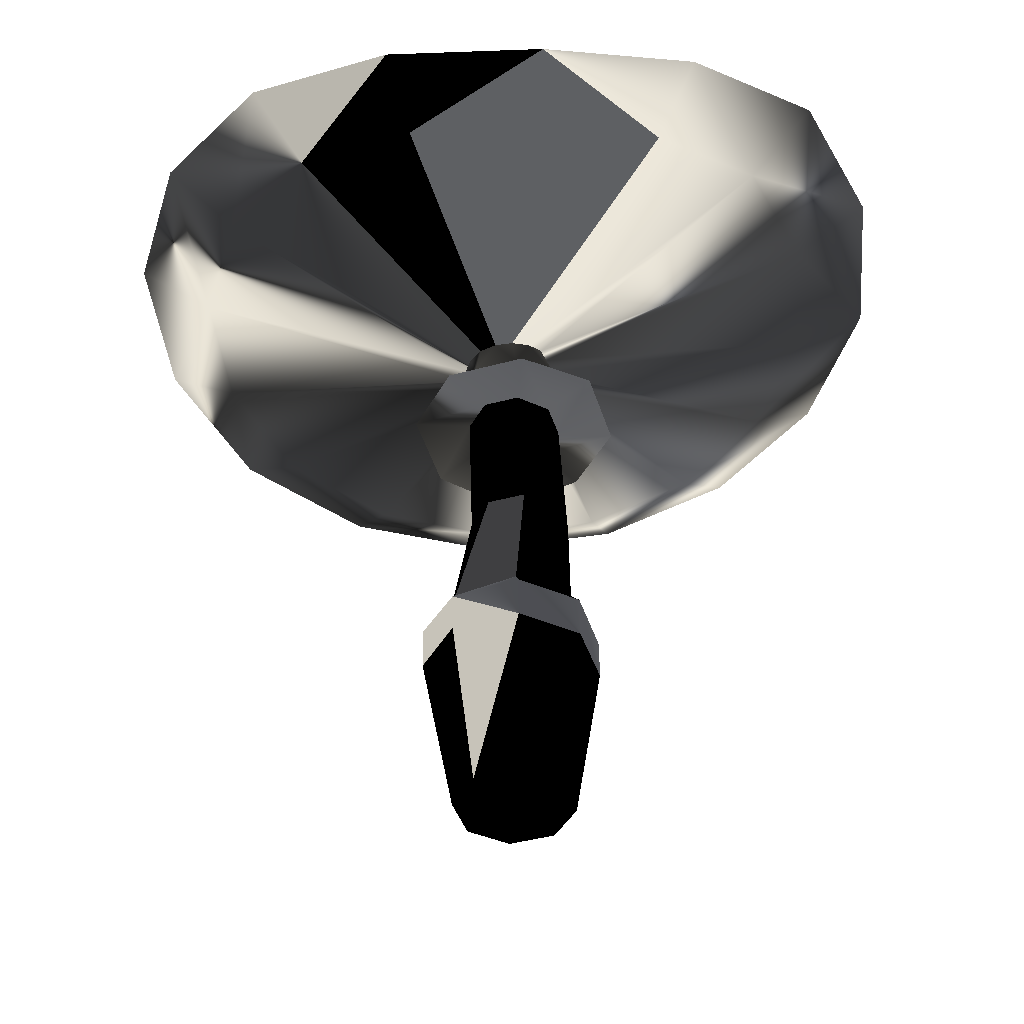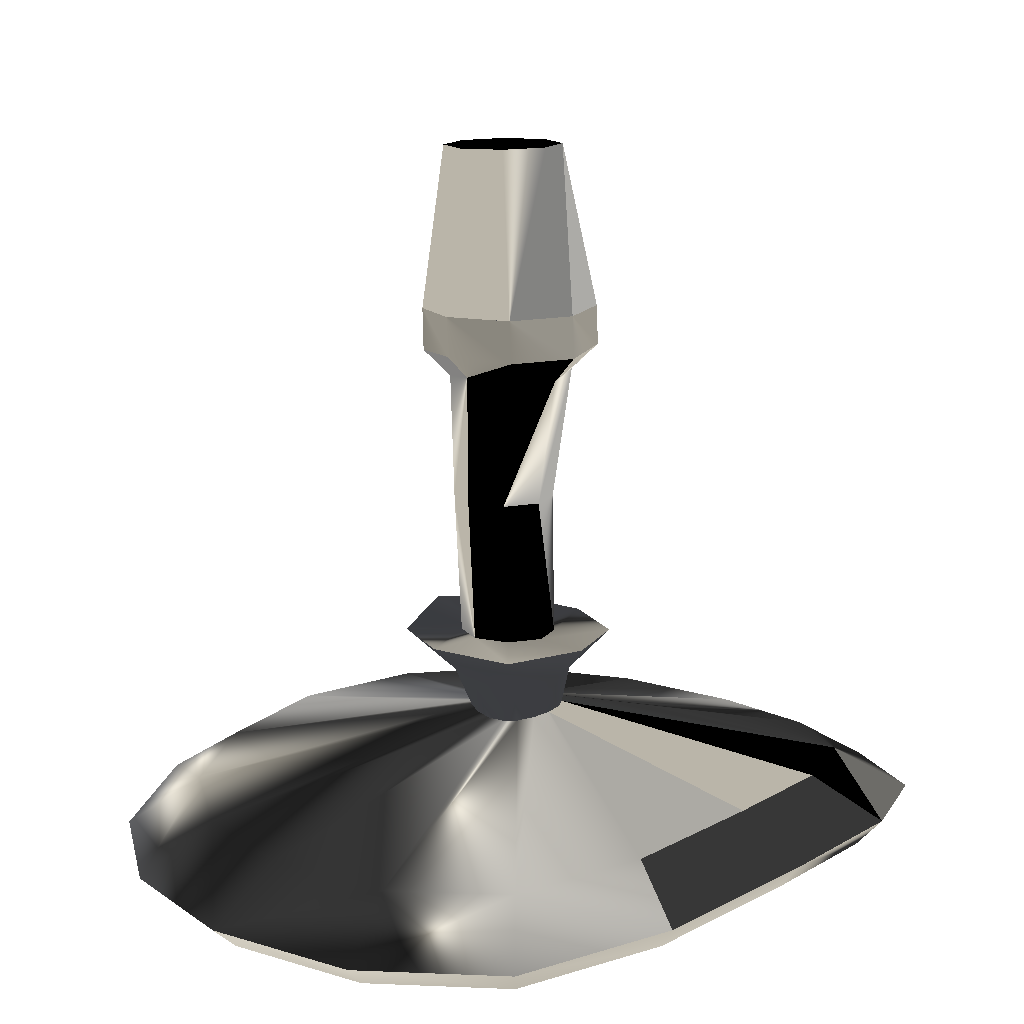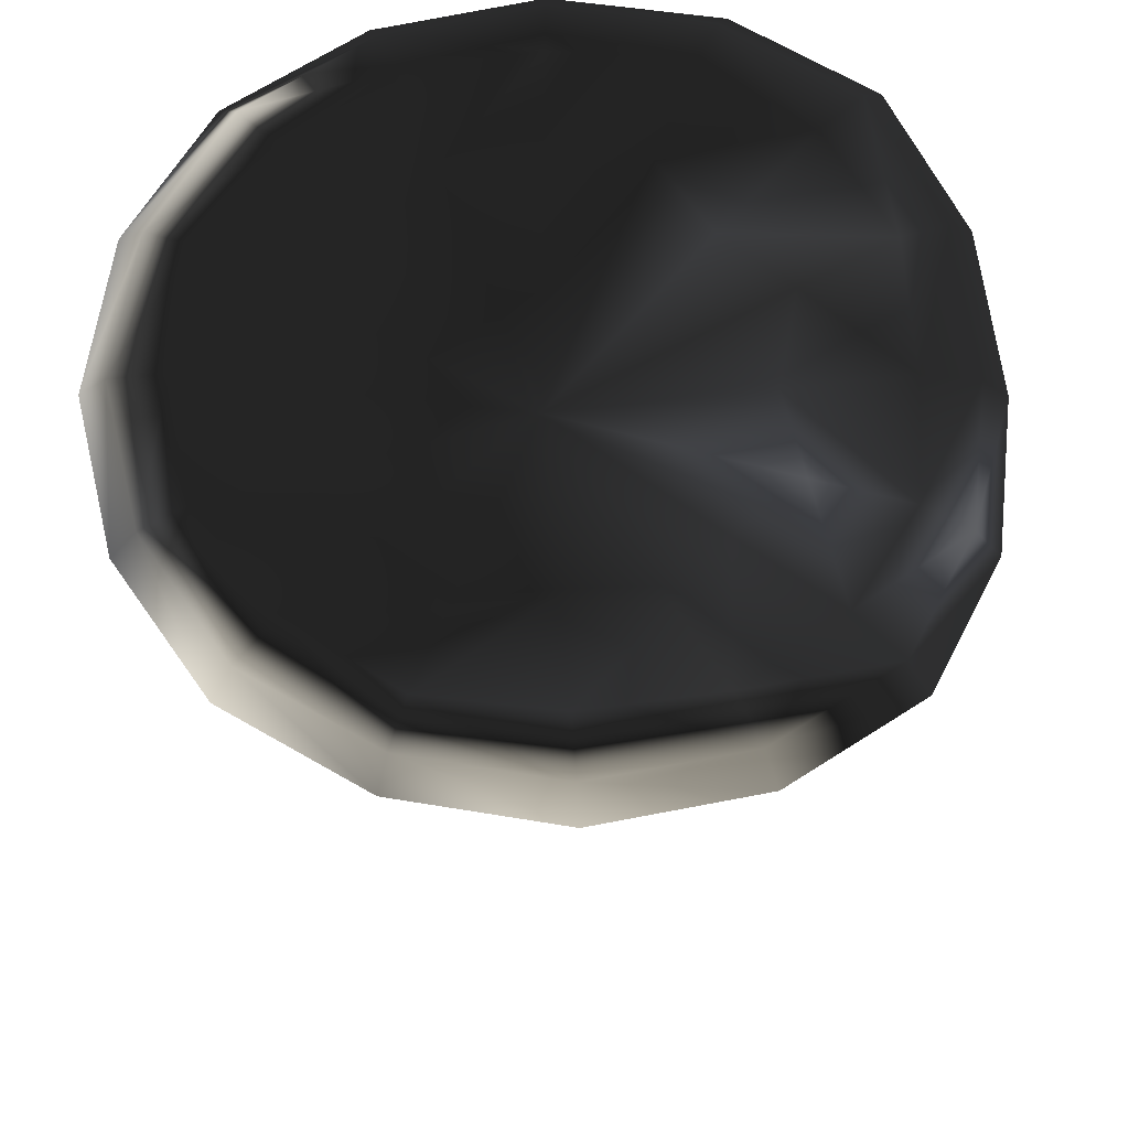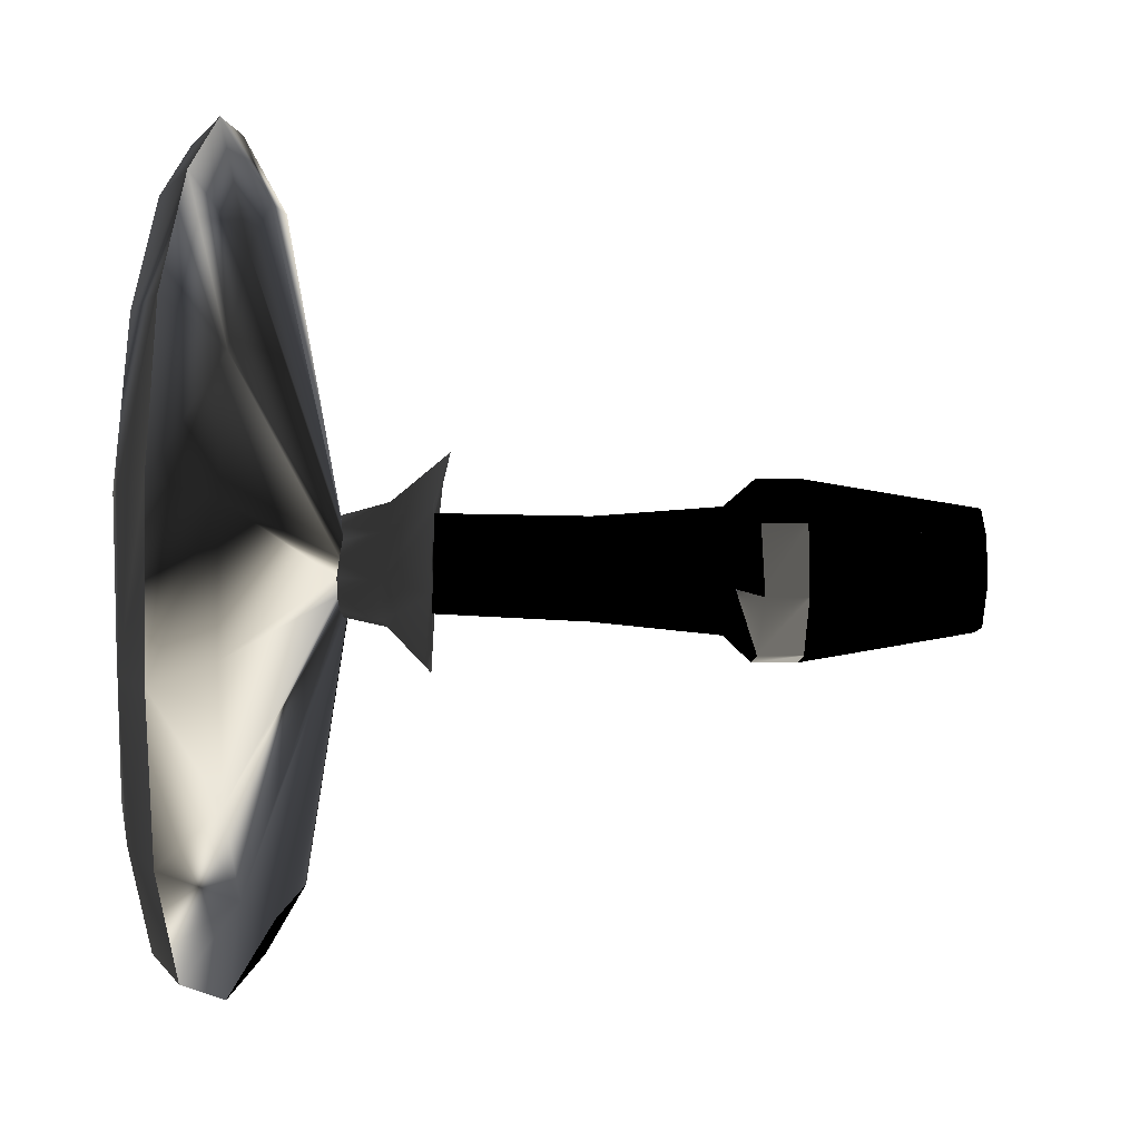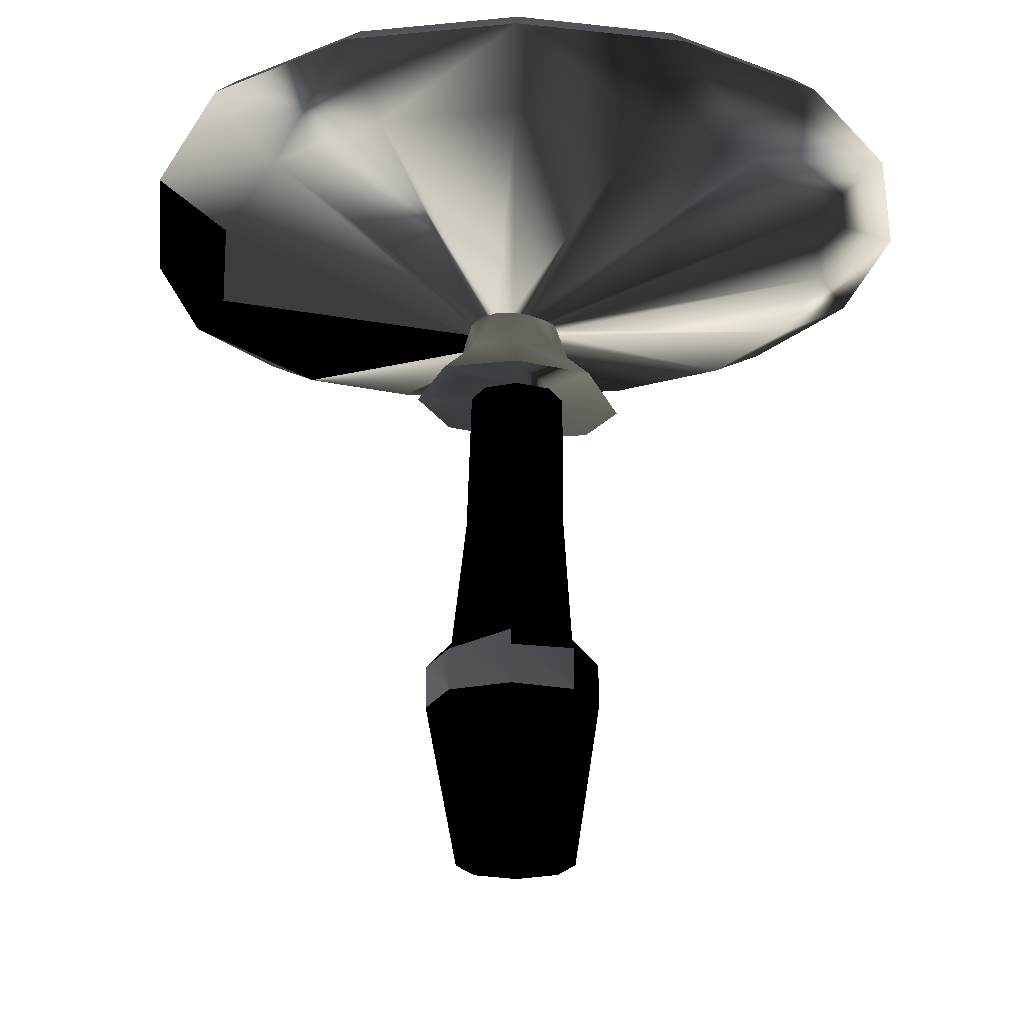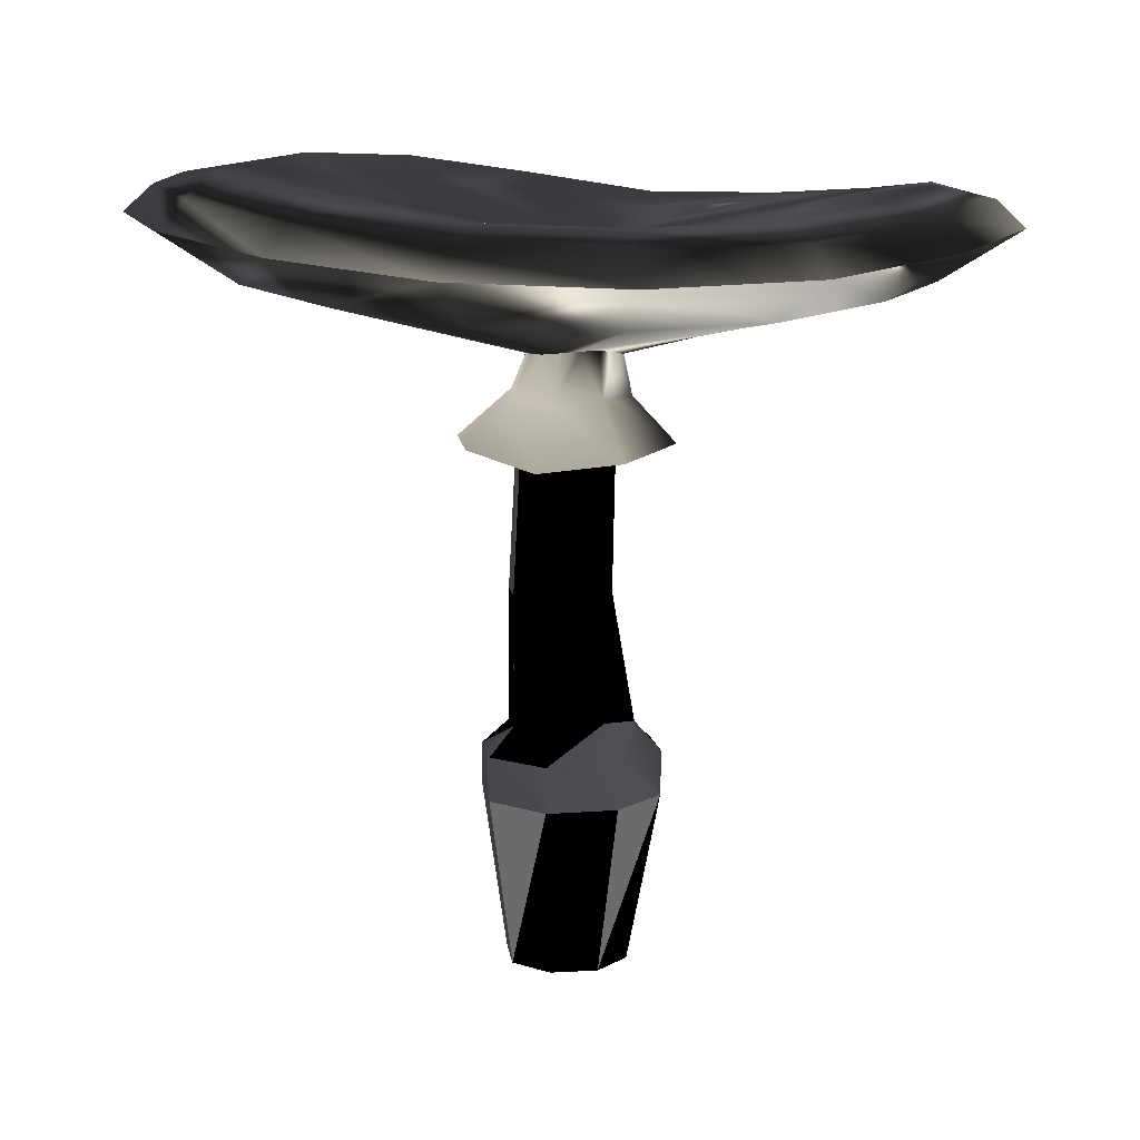
<metadata>
{"format":"obj","ext":"obj","renderer":"f3d","projection":"perspective","resolution":1024,"background":"white","views":[{"elev":-42.6,"azim":130.4,"up":"+Y"},{"elev":-76.3,"azim":0.7,"up":"+Z"},{"elev":61.2,"azim":43.9,"up":"+Y"},{"elev":-29.9,"azim":-91.1,"up":"+Z"},{"elev":-21.3,"azim":-134.4,"up":"+Y"},{"elev":12.2,"azim":-30.0,"up":"+Y"}]}
</metadata>
<code>
v  0.0759 -0.1368 -0.0004
v  0.0516 -0.1368 -0.0589
v  -0.007 -0.1368 -0.0832
v  -0.0655 -0.1368 -0.0589
v  -0.0898 -0.1368 -0.0004
v  -0.0655 -0.1368 0.0582
v  -0.007 -0.1368 0.0824
v  0.0516 -0.1368 0.0582
v  0.0865 0.1803 -0.0004
v  0.0613 0.1892 -0.0614
v  0.0003 0.1894 -0.0867
v  -0.0608 0.1812 -0.0614
v  -0.086 0.1894 -0.0004
v  -0.0608 0.1927 0.0606
v  0.0003 0.2011 0.0859
v  0.0613 0.1909 0.0606
v  0.0684 0.6753 0.0026
v  0.049 0.6765 -0.0443
v  0.0031 0.6834 -0.0625
v  -0.0383 0.6865 -0.0367
v  -0.0632 0.6795 0.0039
v  -0.0449 0.6842 0.0495
v  0.002 0.6868 0.069
v  0.049 0.6772 0.0495
v  0.5742 0.8114 0.0008
v  0.376 0.7881 -0.3794
v  -0.0028 0.8535 -0.5756
v  -0.4062 0.8645 -0.3889
v  -0.5759 0.8618 0.0207
v  -0.4064 0.8299 0.4077
v  0.0028 0.8257 0.5731
v  0.412 0.8489 0.404
v  0.0031 0.8239 0.0431
v  0.0862 0.0921 -0.0873
v  0.1222 0.0908 -0.0004
v  -0.0006 0.0921 -0.1233
v  -0.0875 0.0909 -0.0873
v  -0.1235 0.0921 -0.0004
v  -0.0875 0.0926 0.0865
v  -0.0006 0.0939 0.1225
v  0.0862 0.0924 0.0865
v  0.0582 0.567 0.0015
v  0.0386 0.5665 -0.0459
v  -0.0088 0.5651 -0.0655
v  -0.0561 0.5638 -0.0459
v  -0.0758 0.5633 0.0015
v  -0.0561 0.5638 0.0489
v  -0.0088 0.5651 0.0685
v  0.0386 0.5665 0.0489
v  0.1384 0.5672 0.0017
v  0.0953 0.5677 -0.1024
v  -0.0087 0.5734 -0.1455
v  -0.1128 0.5629 -0.1024
v  -0.1559 0.5623 0.0017
v  -0.1128 0.5435 0.1058
v  -0.0087 0.5535 0.1489
v  0.0953 0.5649 0.1058
v  0.4551 0.8697 0.0094
v  0.2997 0.8506 -0.2933
v  -0.0018 0.9022 -0.4485
v  -0.3214 0.9122 -0.2991
v  -0.4548 0.9098 0.0256
v  -0.3203 0.8842 0.3308
v  0.0024 0.881 0.4606
v  0.3251 0.8999 0.3275
v  0.2977 0.847 -0.0974
v  0.1178 0.8627 -0.2794
v  -0.1245 0.8901 -0.2836
v  -0.3047 0.8911 -0.0929
v  -0.304 0.8796 0.1532
v  -0.124 0.8656 0.3237
v  0.1298 0.8763 0.3236
v  0.3099 0.8735 0.1444
v  0.4776 0.8298 -0.1872
v  0.1871 0.8555 -0.4802
v  -0.2033 0.899 -0.4878
v  -0.4947 0.9004 -0.1809
v  -0.4943 0.8821 0.2172
v  -0.2032 0.8597 0.4936
v  0.208 0.8764 0.4935
v  0.4988 0.8718 0.2032
v  0.1235 0.146 -0.0004
v  0.0632 0.6754 -0.0227
v  0.0274 0.6797 -0.0585
v  -0.0189 0.6861 -0.0535
v  -0.0547 0.6828 -0.0177
v  -0.0591 0.6809 0.0279
v  -0.0233 0.6868 0.0637
v  0.0274 0.6823 0.0637
v  0.0632 0.6754 0.0279
v  0.0577 0.3642 -0.0065
v  0.0371 0.364 -0.0562
v  -0.0126 0.3633 -0.0768
v  -0.0622 0.3626 -0.0562
v  -0.0828 0.3624 -0.0065
v  -0.0622 0.3626 0.0432
v  -0.0126 0.3633 0.0638
v  0.0371 0.364 0.0432
v  0.4159 0.8535 -0.1571
v  0.1634 0.8757 -0.4124
v  -0.1765 0.9139 -0.4185
v  -0.4295 0.9153 -0.1511
v  -0.4287 0.8992 0.1946
v  -0.1759 0.8797 0.4342
v  0.1807 0.8945 0.434
v  0.4335 0.8905 0.1823
v  0.2887 0.8549 0.0248
v  0.1915 0.8436 -0.1674
v  0.0001 0.8748 -0.2642
v  -0.2013 0.882 -0.1704
v  -0.2855 0.8801 0.0346
v  -0.2005 0.8643 0.2276
v  0.0031 0.8624 0.3092
v  0.2068 0.8734 0.2252
v  0.0874 0.1517 -0.0875
v  0.0003 0.1517 -0.1236
v  -0.0869 0.1466 -0.0875
v  -0.123 0.1517 -0.0004
v  -0.0869 0.1538 0.0867
v  0.0003 0.1591 0.1228
v  0.0874 0.1527 0.0867
v  0.0798 0.624 0.0023
v  0.0554 0.6248 -0.0566
v  -0.0029 0.6303 -0.0803
v  -0.0589 0.6285 -0.0526
v  -0.0862 0.6246 0.003
v  -0.0623 0.6209 0.0612
v  -0.0035 0.6255 0.0856
v  0.0554 0.6242 0.0612
v  0.5361 0.8494 0.0029
v  0.3518 0.8271 -0.3529
v  -0.0026 0.8883 -0.5362
v  -0.3793 0.8992 -0.3607
v  -0.5371 0.8966 0.0218
v  -0.3787 0.8665 0.3822
v  0.0024 0.8627 0.5359
v  0.3836 0.8848 0.3786
v  0.511 0.7908 -0.2024
v  0.1999 0.8185 -0.5155
v  -0.2176 0.8646 -0.5243
v  -0.5301 0.8657 -0.1965
v  -0.5302 0.8464 0.2304
v  -0.218 0.8226 0.5275
v  0.2237 0.8401 0.5276
v  0.535 0.835 0.2157
v  0.417 0.7354 -0.1648
v  0.3074 0.7336 -0.3092
v  0.4679 0.7516 0.0011
v  0.1637 0.7583 -0.4196
v  -0.0015 0.7867 -0.4677
v  -0.1757 0.7961 -0.4252
v  -0.3286 0.7961 -0.3147
v  -0.43 0.7961 -0.1588
v  -0.4682 0.7922 0.0171
v  -0.4313 0.7805 0.1878
v  -0.3305 0.7683 0.3324
v  -0.1771 0.7633 0.43
v  0.0026 0.7657 0.4671
v  0.1824 0.7759 0.4301
v  0.3357 0.7815 0.3295
v  0.4358 0.7701 0.1762
g amanita_A
f -161 -160 -128 -127
f -160 -159 -126 -128
f -159 -158 -125 -126
f -158 -157 -124 -125
f -157 -156 -123 -124
f -156 -155 -122 -123
f -155 -154 -121 -122
f -154 -161 -127 -121
f -158 -159 -160 -157
f -156 -157 -160 -155
f -154 -155 -160 -161
f -153 -152 -70 -71
f -152 -151 -69 -70
f -151 -150 -68 -69
f -150 -149 -67 -68
f -149 -148 -66 -67
f -148 -147 -65 -66
f -146 -64 -65 -147
f -146 -153 -71 -64
f -120 -71 -70 -119
f -119 -70 -69 -118
f -118 -69 -68 -117
f -117 -68 -67 -116
f -116 -67 -66 -115
f -115 -66 -65 -114
f -114 -65 -64 -113
f -113 -64 -71 -120
f -145 -79 -16 -14
f -79 -144 -15 -16
f -136 -24 -16 -15
f -24 -137 -14 -16
f -144 -78 -13 -15
f -78 -143 -12 -13
f -23 -13 -12 -135
f -136 -15 -13 -23
f -143 -77 -11 -12
f -77 -142 -10 -11
f -134 -22 -11 -10
f -22 -135 -12 -11
f -142 -76 -9 -10
f -76 -141 -8 -9
f -21 -9 -8 -133
f -134 -10 -9 -21
f -141 -75 -7 -8
f -75 -140 -6 -7
f -132 -20 -7 -6
f -20 -133 -8 -7
f -140 -74 -5 -6
f -74 -139 -4 -5
f -19 -5 -4 -131
f -19 -132 -6 -5
f -139 -73 -3 -4
f -73 -138 -2 -3
f -18 -3 -2 -130
f -131 -4 -3 -18
f -138 -72 -1 -2
f -72 -145 -14 -1
f -137 -17 -1 -14
f -17 -130 -2 -1
f -96 -55 -104 -63
f -54 -96 -63 -103
f -96 -54 -129 -55
f -95 -54 -103 -62
f -53 -95 -62 -102
f -95 -53 -129 -54
f -94 -53 -102 -61
f -52 -94 -61 -101
f -94 -52 -129 -53
f -93 -52 -101 -60
f -51 -93 -60 -100
f -93 -51 -129 -52
f -92 -51 -100 -59
f -50 -92 -59 -99
f -92 -50 -129 -51
f -91 -50 -99 -58
f -49 -91 -58 -98
f -91 -49 -129 -50
f -90 -49 -98 -57
f -48 -90 -57 -97
f -90 -48 -129 -49
f -89 -48 -97 -56
f -55 -89 -56 -104
f -89 -55 -129 -48
f -128 -47 -80 -127
f -152 -153 -80 -47
f -126 -46 -47 -128
f -151 -152 -47 -46
f -125 -45 -46 -126
f -150 -151 -46 -45
f -124 -44 -45 -125
f -149 -150 -45 -44
f -123 -43 -44 -124
f -148 -149 -44 -43
f -122 -42 -43 -123
f -147 -148 -43 -42
f -121 -41 -42 -122
f -146 -147 -42 -41
f -127 -80 -41 -121
f -153 -146 -41 -80
f -119 -111 -112 -120
f -118 -110 -111 -119
f -117 -109 -110 -118
f -116 -108 -109 -117
f -115 -107 -108 -116
f -114 -106 -107 -115
f -113 -105 -106 -114
f -120 -112 -105 -113
f -111 -39 -40 -112
f -39 -144 -79 -40
f -79 -145 -40
f -110 -38 -39 -111
f -38 -143 -78 -39
f -78 -144 -39
f -109 -37 -38 -110
f -37 -142 -77 -38
f -77 -143 -38
f -108 -36 -37 -109
f -36 -141 -76 -37
f -76 -142 -37
f -107 -35 -36 -108
f -35 -140 -75 -36
f -75 -141 -36
f -106 -34 -35 -107
f -34 -139 -74 -35
f -74 -140 -35
f -105 -33 -34 -106
f -33 -138 -73 -34
f -73 -139 -34
f -112 -40 -33 -105
f -40 -145 -72 -33
f -72 -138 -33
f -88 -63 -104 -32
f -24 -88 -32 -137
f -88 -24 -136 -31
f -63 -88 -31 -103
f -87 -62 -103 -31
f -23 -87 -31 -136
f -87 -23 -135 -30
f -62 -87 -30 -102
f -86 -61 -102 -30
f -22 -86 -30 -135
f -86 -22 -134 -29
f -61 -86 -29 -101
f -85 -60 -101 -29
f -21 -85 -29 -134
f -85 -21 -133 -28
f -60 -85 -28 -100
f -84 -59 -100 -28
f -20 -84 -28 -133
f -84 -20 -132 -27
f -59 -84 -27 -99
f -83 -58 -99 -27
f -19 -83 -27 -132
f -83 -19 -131 -26
f -58 -83 -26 -98
f -82 -57 -98 -26
f -18 -82 -26 -131
f -82 -18 -130 -25
f -57 -82 -25 -97
f -81 -56 -97 -25
f -17 -81 -25 -130
f -81 -17 -137 -32
f -56 -81 -32 -104

</code>
